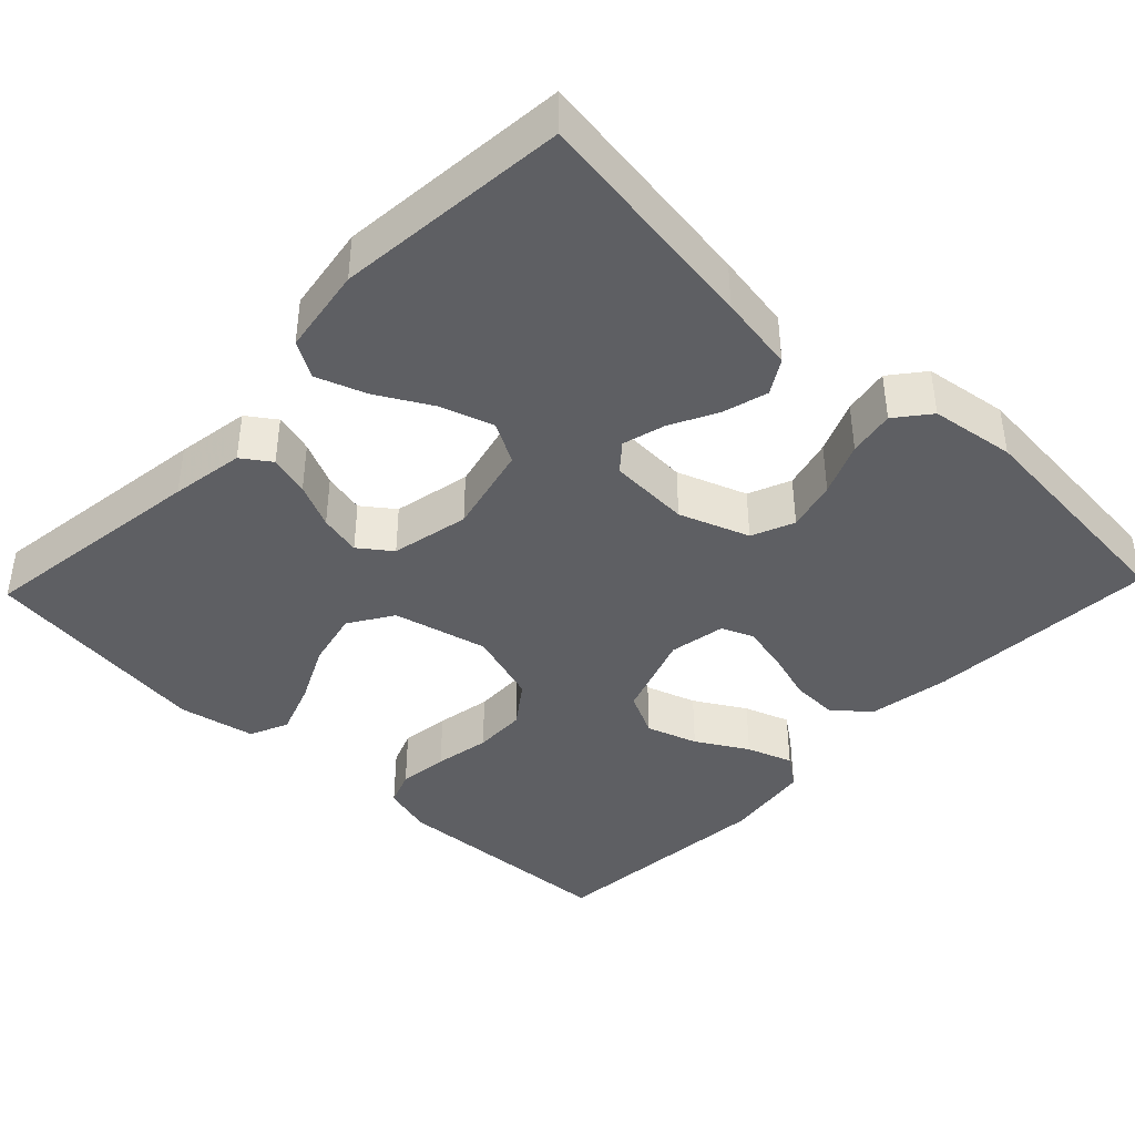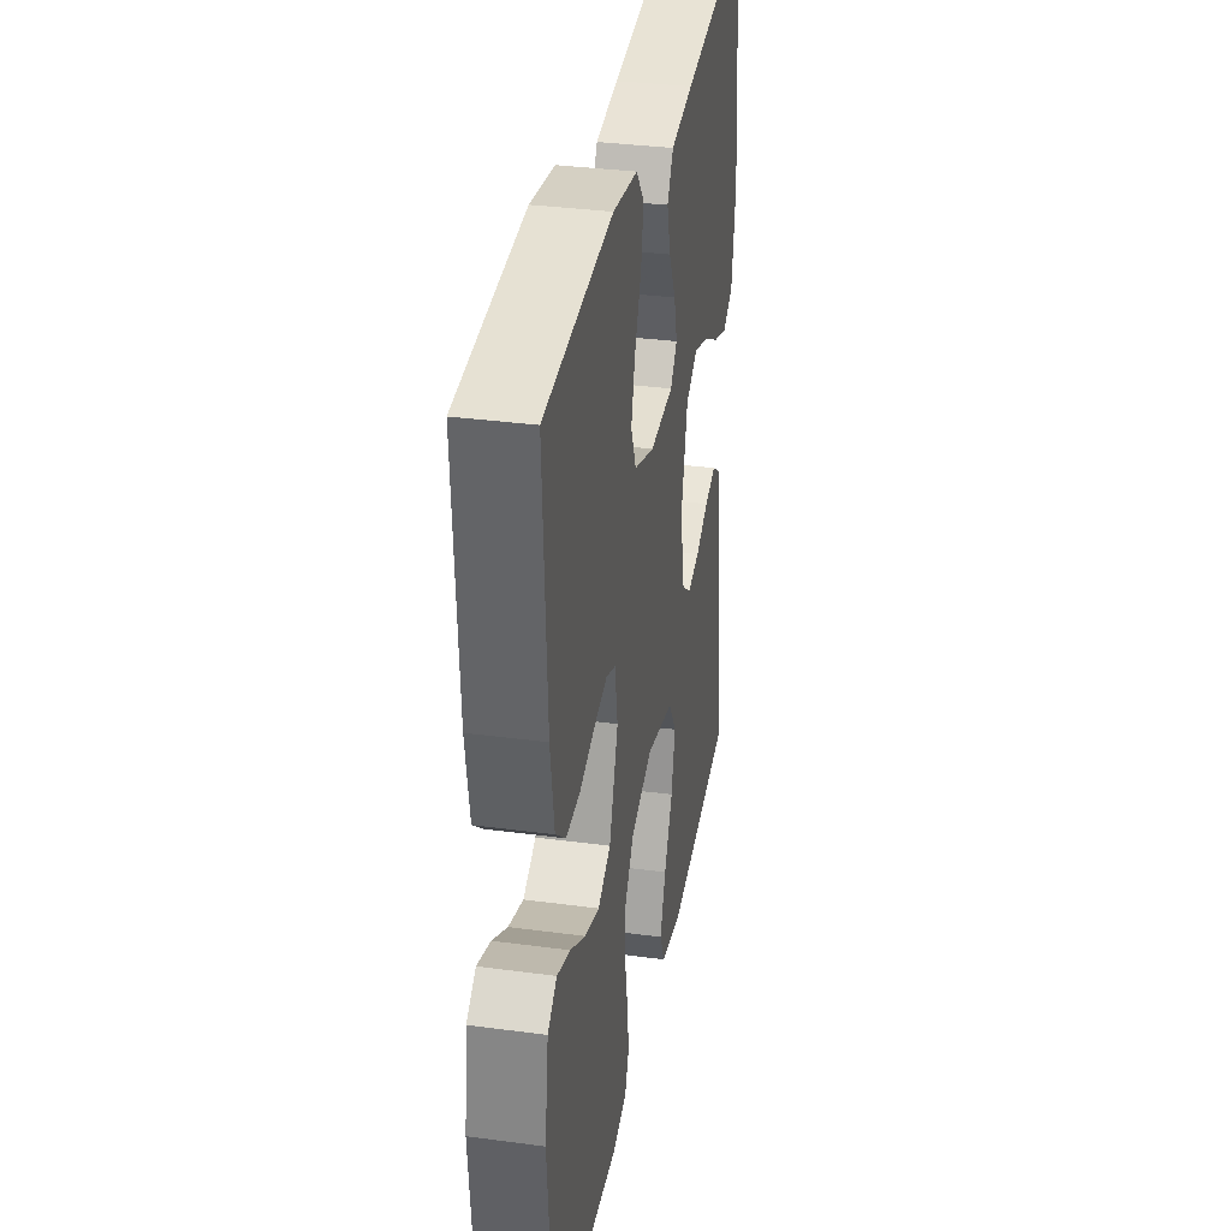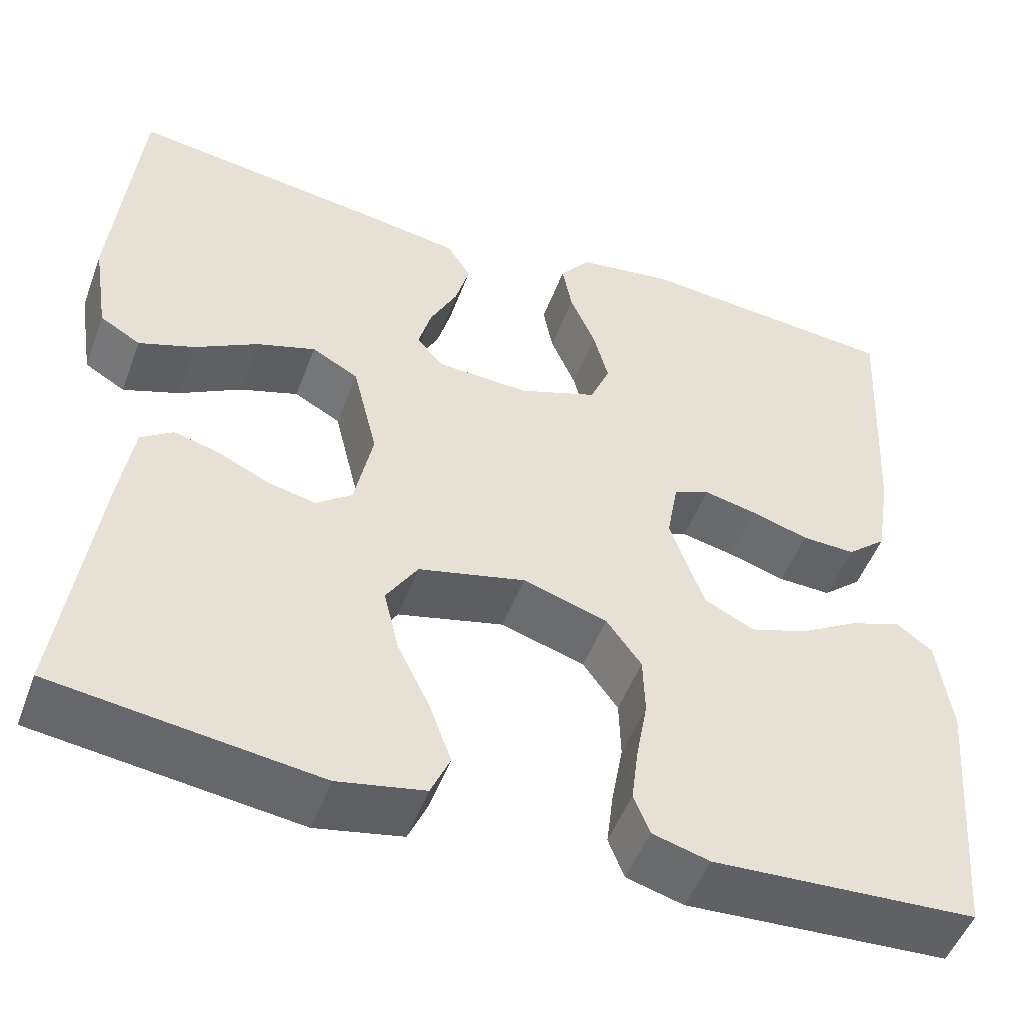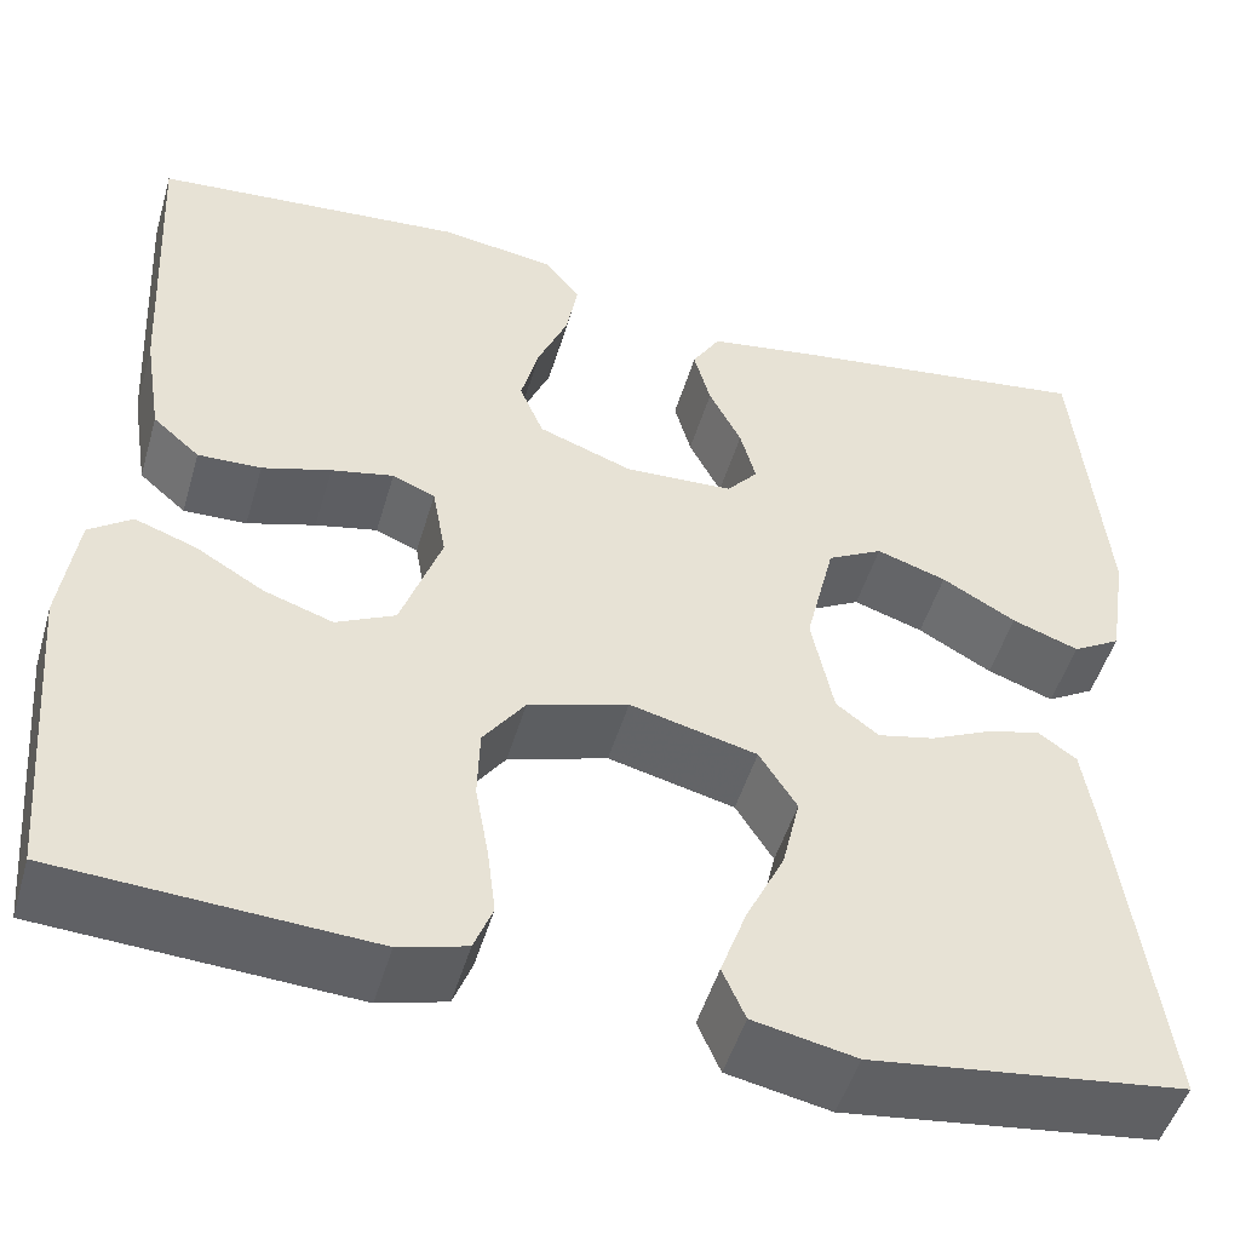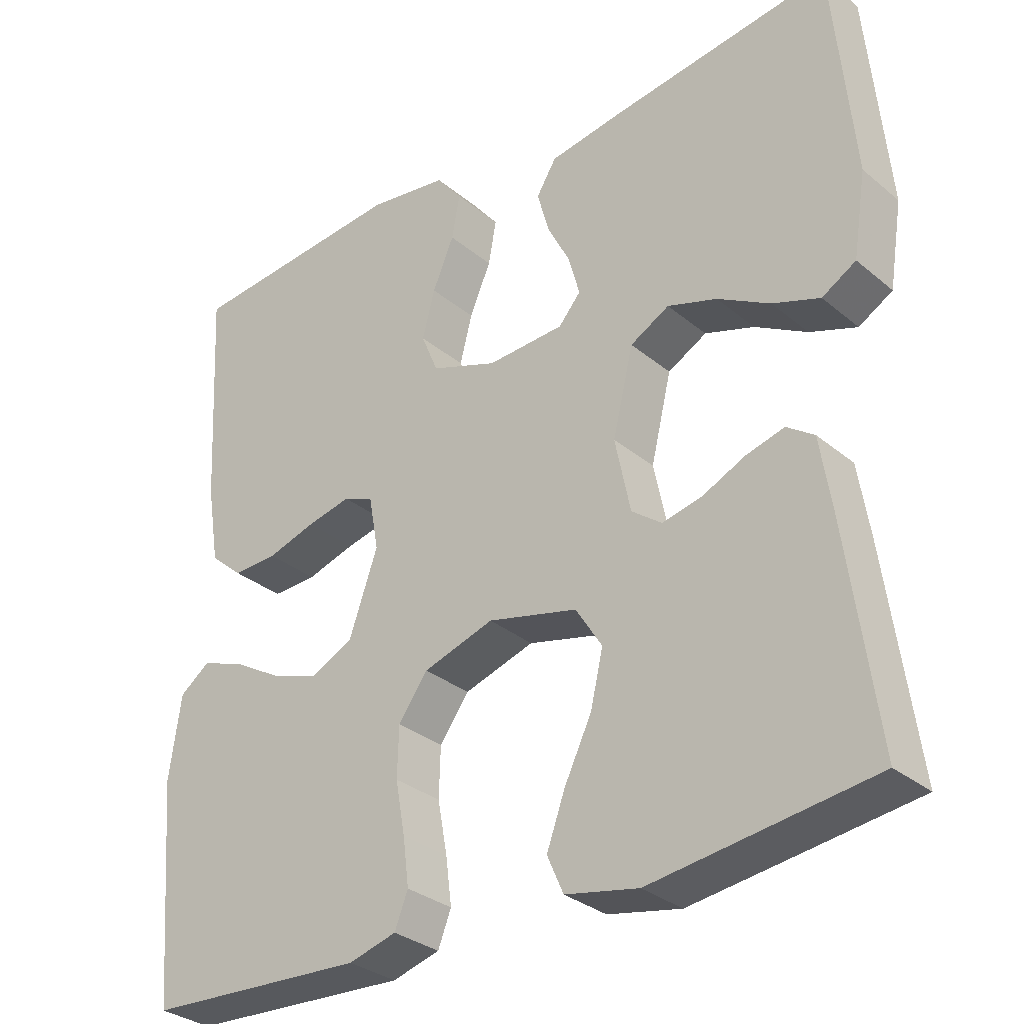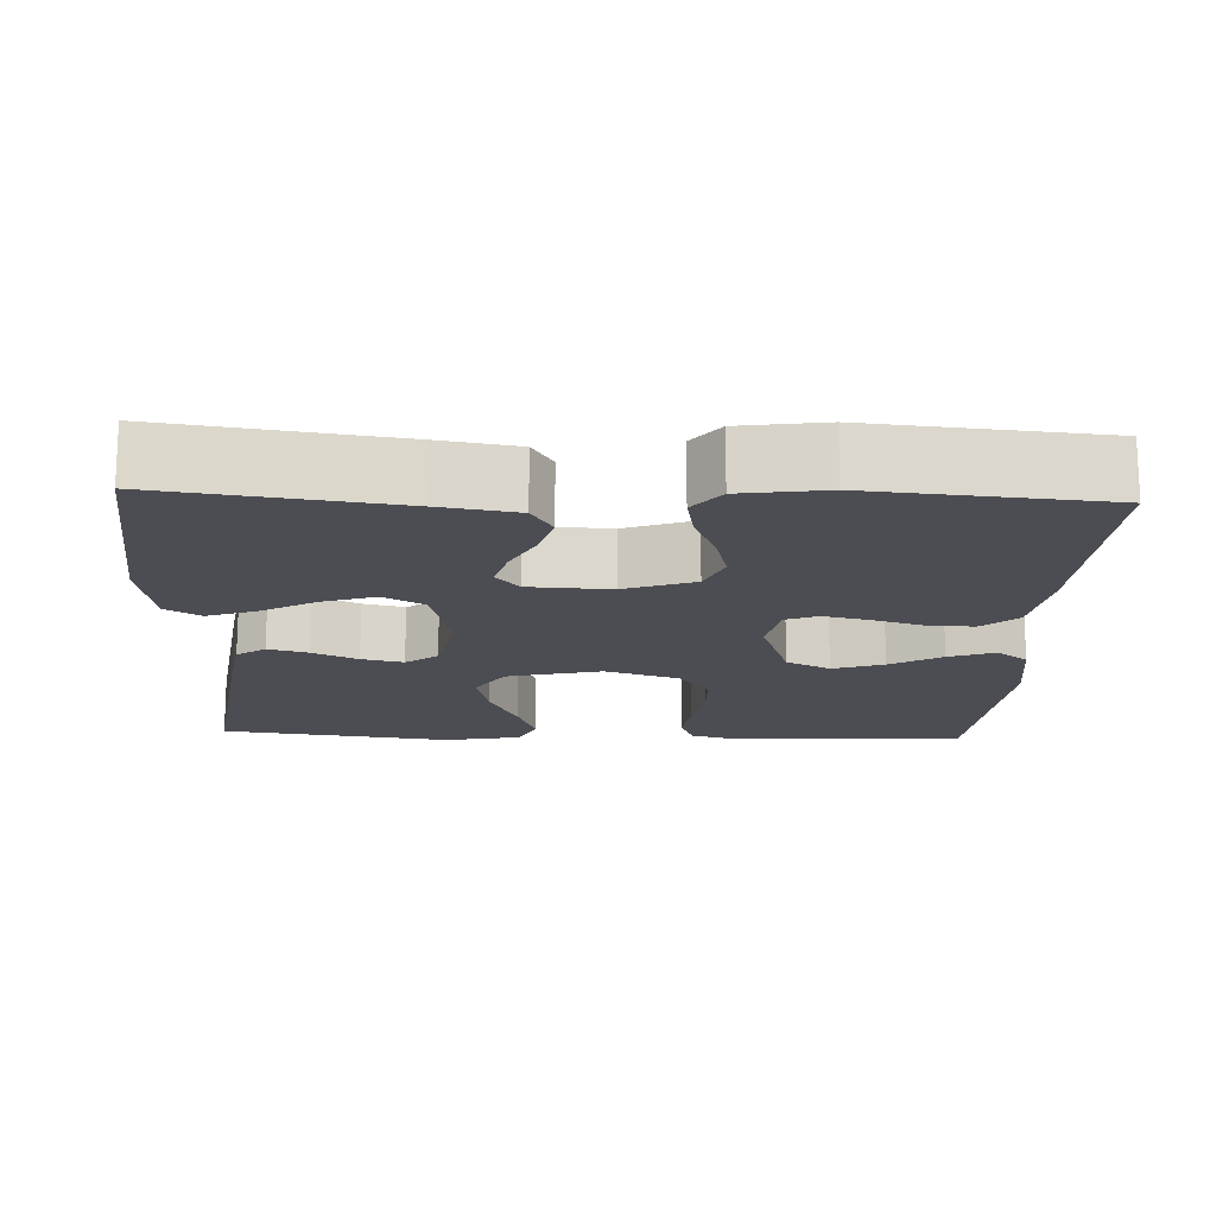
<metadata>
{"format":"obj","ext":"obj","renderer":"f3d","projection":"perspective","resolution":1024,"background":"white","views":[{"elev":-41.1,"azim":-43.8,"up":"+Y"},{"elev":34.1,"azim":100.3,"up":"+Z"},{"elev":-50.5,"azim":-20.2,"up":"+Z"},{"elev":-49.3,"azim":163.8,"up":"+Z"},{"elev":-31.3,"azim":-139.4,"up":"+Z"},{"elev":-16.4,"azim":-2.5,"up":"+Y"}]}
</metadata>
<code>
v 0.5 0.07 0.5
v 0.484 0.07 0.2
v 0.467 0.07 0.094
v 0.422 0.07 0.055
v 0.361 0.07 0.057
v 0.295 0.07 0.077
v 0.235 0.07 0.09
v 0.194 0.07 0.073
v 0.181 0.07 0
v 0.22 0.07 -0.111
v 0.277 0.07 -0.139
v 0.343 0.07 -0.117
v 0.409 0.07 -0.078
v 0.468 0.07 -0.057
v 0.509 0.07 -0.087
v 0.525 0.07 -0.2
v 0.5 0.07 -0.5
v 0.2 0.07 -0.517
v 0.135 0.07 -0.499
v 0.117 0.07 -0.453
v 0.125 0.07 -0.389
v 0.138 0.07 -0.317
v 0.136 0.07 -0.249
v 0.096 0.07 -0.194
v 0 0.07 -0.164
v -0.122 0.07 -0.194
v -0.158 0.07 -0.251
v -0.141 0.07 -0.324
v -0.104 0.07 -0.4
v -0.079 0.07 -0.469
v -0.101 0.07 -0.519
v -0.2 0.07 -0.539
v -0.5 0.07 -0.5
v -0.459 0.07 -0.2
v -0.444 0.07 -0.105
v -0.407 0.07 -0.079
v -0.355 0.07 -0.093
v -0.297 0.07 -0.12
v -0.243 0.07 -0.132
v -0.202 0.07 -0.101
v -0.181 0.07 0
v -0.209 0.07 0.116
v -0.262 0.07 0.145
v -0.329 0.07 0.123
v -0.4 0.07 0.083
v -0.464 0.07 0.06
v -0.51 0.07 0.087
v -0.528 0.07 0.2
v -0.5 0.07 0.5
v -0.2 0.07 0.459
v -0.1 0.07 0.443
v -0.073 0.07 0.399
v -0.089 0.07 0.341
v -0.12 0.07 0.28
v -0.135 0.07 0.225
v -0.105 0.07 0.19
v 0 0.07 0.185
v 0.09 0.07 0.218
v 0.113 0.07 0.273
v 0.096 0.07 0.338
v 0.067 0.07 0.406
v 0.056 0.07 0.466
v 0.091 0.07 0.51
v 0.2 0.07 0.526
v 0.5 0 0.5
v 0.484 0 0.2
v 0.467 0 0.094
v 0.422 0 0.055
v 0.361 0 0.057
v 0.295 0 0.077
v 0.235 0 0.09
v 0.194 0 0.073
v 0.181 0 0
v 0.22 0 -0.111
v 0.277 0 -0.139
v 0.343 0 -0.117
v 0.409 0 -0.078
v 0.468 0 -0.057
v 0.509 0 -0.087
v 0.525 0 -0.2
v 0.5 0 -0.5
v 0.2 0 -0.517
v 0.135 0 -0.499
v 0.117 0 -0.453
v 0.125 0 -0.389
v 0.138 0 -0.317
v 0.136 0 -0.249
v 0.096 0 -0.194
v 0 0 -0.164
v -0.122 0 -0.194
v -0.158 0 -0.251
v -0.141 0 -0.324
v -0.104 0 -0.4
v -0.079 0 -0.469
v -0.101 0 -0.519
v -0.2 0 -0.539
v -0.5 0 -0.5
v -0.459 0 -0.2
v -0.444 0 -0.105
v -0.407 0 -0.079
v -0.355 0 -0.093
v -0.297 0 -0.12
v -0.243 0 -0.132
v -0.202 0 -0.101
v -0.181 0 0
v -0.209 0 0.116
v -0.262 0 0.145
v -0.329 0 0.123
v -0.4 0 0.083
v -0.464 0 0.06
v -0.51 0 0.087
v -0.528 0 0.2
v -0.5 0 0.5
v -0.2 0 0.459
v -0.1 0 0.443
v -0.073 0 0.399
v -0.089 0 0.341
v -0.12 0 0.28
v -0.135 0 0.225
v -0.105 0 0.19
v 0 0 0.185
v 0.09 0 0.218
v 0.113 0 0.273
v 0.096 0 0.338
v 0.067 0 0.406
v 0.056 0 0.466
v 0.091 0 0.51
v 0.2 0 0.526
f 4 5 6
f 3 4 6
f 2 3 6
f 1 2 6
f 64 1 6
f 63 64 6
f 62 63 6
f 61 62 6
f 60 61 6
f 59 60 6 7
f 58 59 7 8
f 57 58 8 9
f 56 57 9 10
f 52 53 54
f 51 52 54
f 50 51 54
f 49 50 54
f 48 49 54
f 47 48 54
f 46 47 54
f 45 46 54
f 44 45 54
f 43 44 54 55
f 42 43 55 56
f 36 37 38
f 35 36 38
f 34 35 38
f 33 34 38
f 32 33 38
f 31 32 38
f 30 31 38
f 29 30 38
f 28 29 38
f 27 28 38 39
f 26 27 39 40
f 20 21 22
f 19 20 22
f 18 19 22
f 17 18 22
f 16 17 22
f 15 16 22
f 14 15 22
f 13 14 22
f 12 13 22
f 11 12 22 23
f 10 11 23 24
f 10 24 25
f 56 10 25
f 42 56 25
f 41 42 25
f 25 26 40 41
f 70 69 68
f 70 68 67
f 70 67 66
f 70 66 65
f 70 65 128
f 70 128 127
f 70 127 126
f 70 126 125
f 70 125 124
f 71 70 124 123
f 72 71 123 122
f 73 72 122 121
f 74 73 121 120
f 118 117 116
f 118 116 115
f 118 115 114
f 118 114 113
f 118 113 112
f 118 112 111
f 118 111 110
f 118 110 109
f 118 109 108
f 119 118 108 107
f 120 119 107 106
f 102 101 100
f 102 100 99
f 102 99 98
f 102 98 97
f 102 97 96
f 102 96 95
f 102 95 94
f 102 94 93
f 102 93 92
f 103 102 92 91
f 104 103 91 90
f 86 85 84
f 86 84 83
f 86 83 82
f 86 82 81
f 86 81 80
f 86 80 79
f 86 79 78
f 86 78 77
f 86 77 76
f 87 86 76 75
f 88 87 75 74
f 89 88 74
f 89 74 120
f 89 120 106
f 89 106 105
f 105 104 90 89
f 1 65 66 2
f 2 66 67 3
f 3 67 68 4
f 4 68 69 5
f 5 69 70 6
f 6 70 71 7
f 7 71 72 8
f 8 72 73 9
f 9 73 74 10
f 10 74 75 11
f 11 75 76 12
f 12 76 77 13
f 13 77 78 14
f 14 78 79 15
f 15 79 80 16
f 16 80 81 17
f 17 81 82 18
f 18 82 83 19
f 19 83 84 20
f 20 84 85 21
f 21 85 86 22
f 22 86 87 23
f 23 87 88 24
f 24 88 89 25
f 25 89 90 26
f 26 90 91 27
f 27 91 92 28
f 28 92 93 29
f 29 93 94 30
f 30 94 95 31
f 31 95 96 32
f 32 96 97 33
f 33 97 98 34
f 34 98 99 35
f 35 99 100 36
f 36 100 101 37
f 37 101 102 38
f 38 102 103 39
f 39 103 104 40
f 40 104 105 41
f 41 105 106 42
f 42 106 107 43
f 43 107 108 44
f 44 108 109 45
f 45 109 110 46
f 46 110 111 47
f 47 111 112 48
f 48 112 113 49
f 49 113 114 50
f 50 114 115 51
f 51 115 116 52
f 52 116 117 53
f 53 117 118 54
f 54 118 119 55
f 55 119 120 56
f 56 120 121 57
f 57 121 122 58
f 58 122 123 59
f 59 123 124 60
f 60 124 125 61
f 61 125 126 62
f 62 126 127 63
f 63 127 128 64
f 64 128 65 1

</code>
